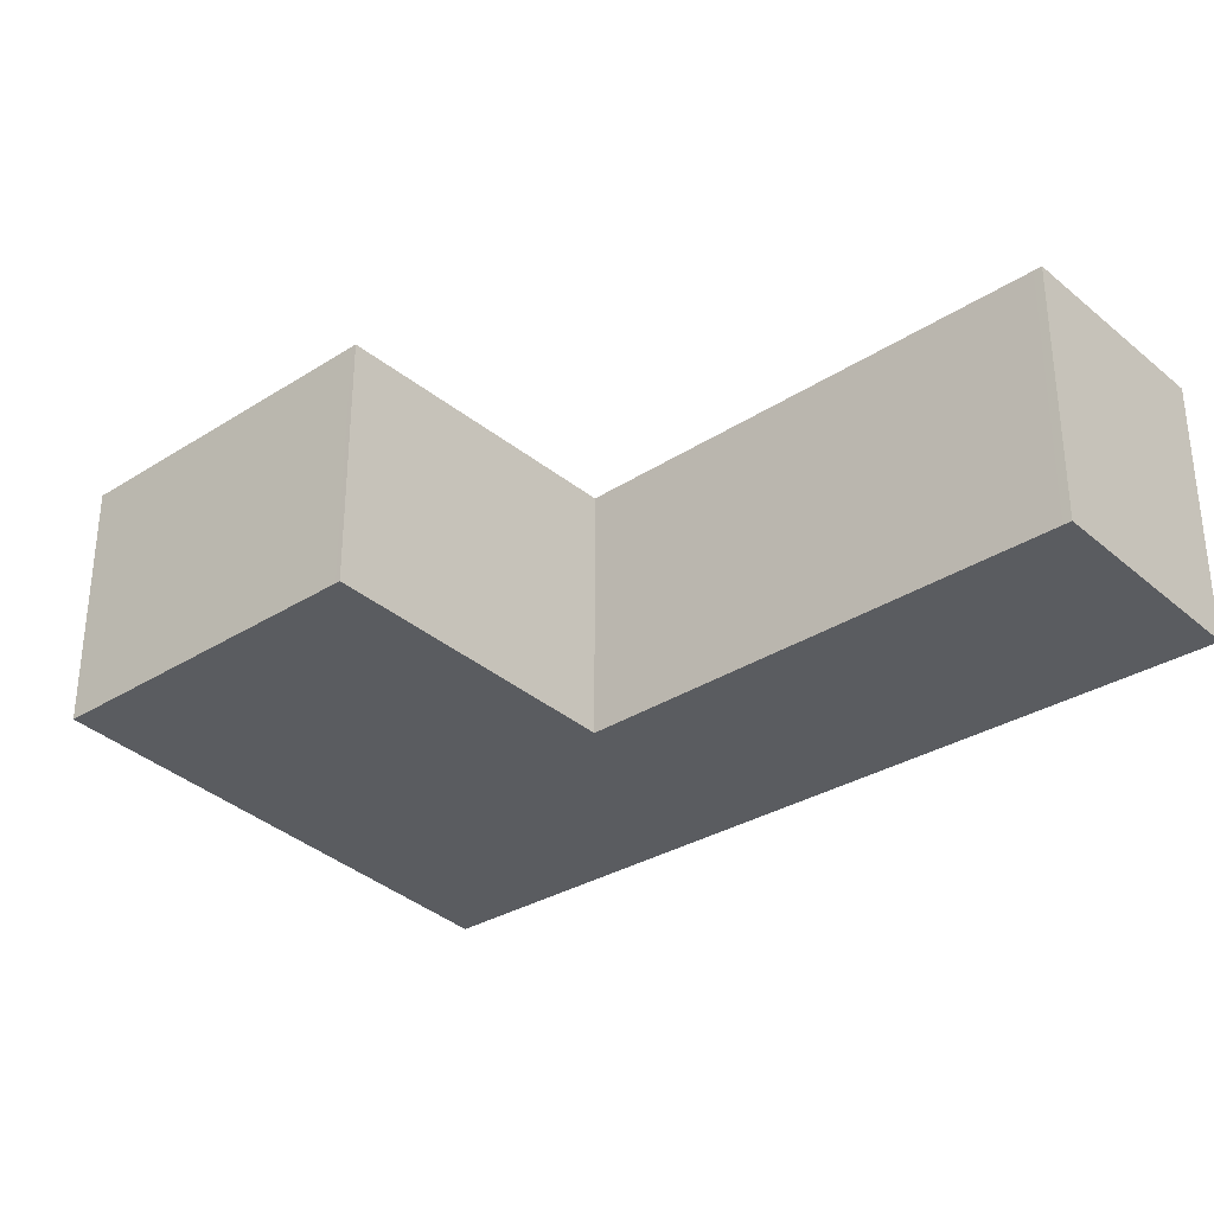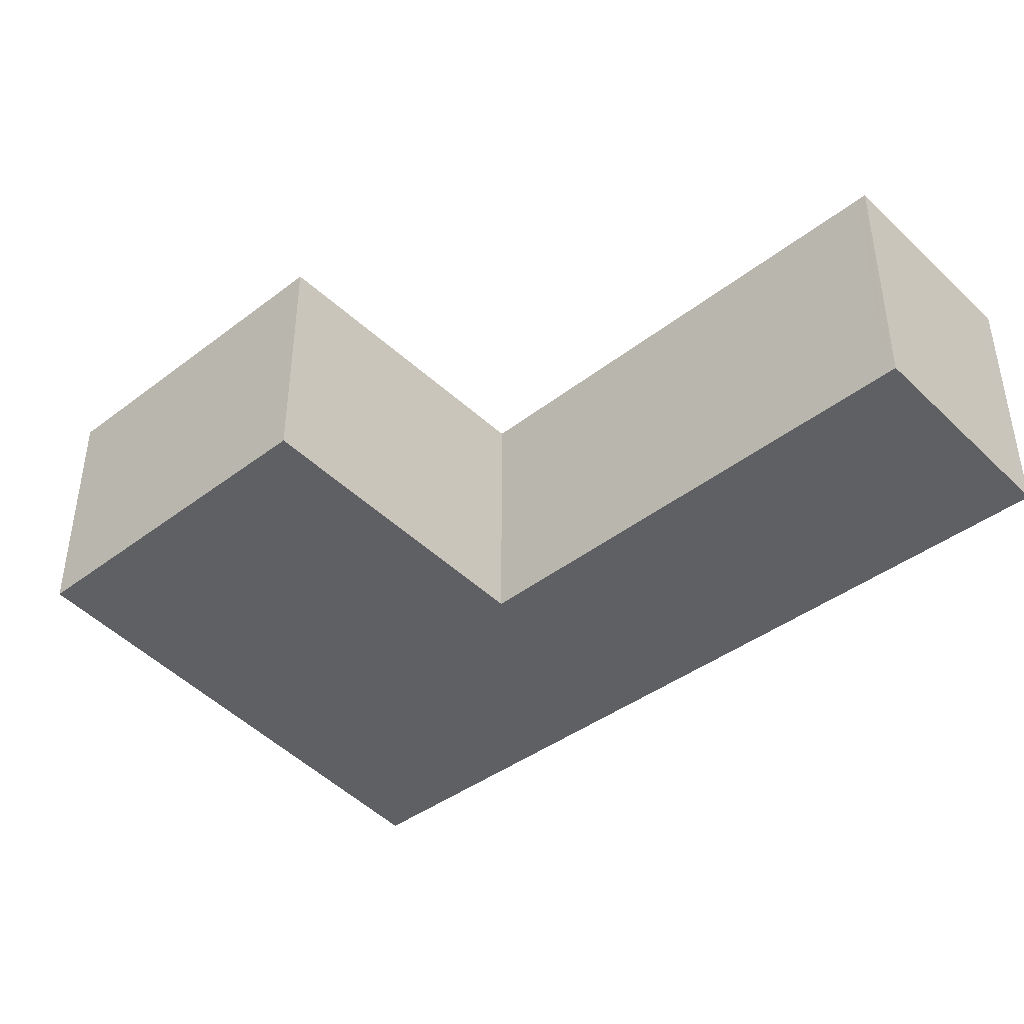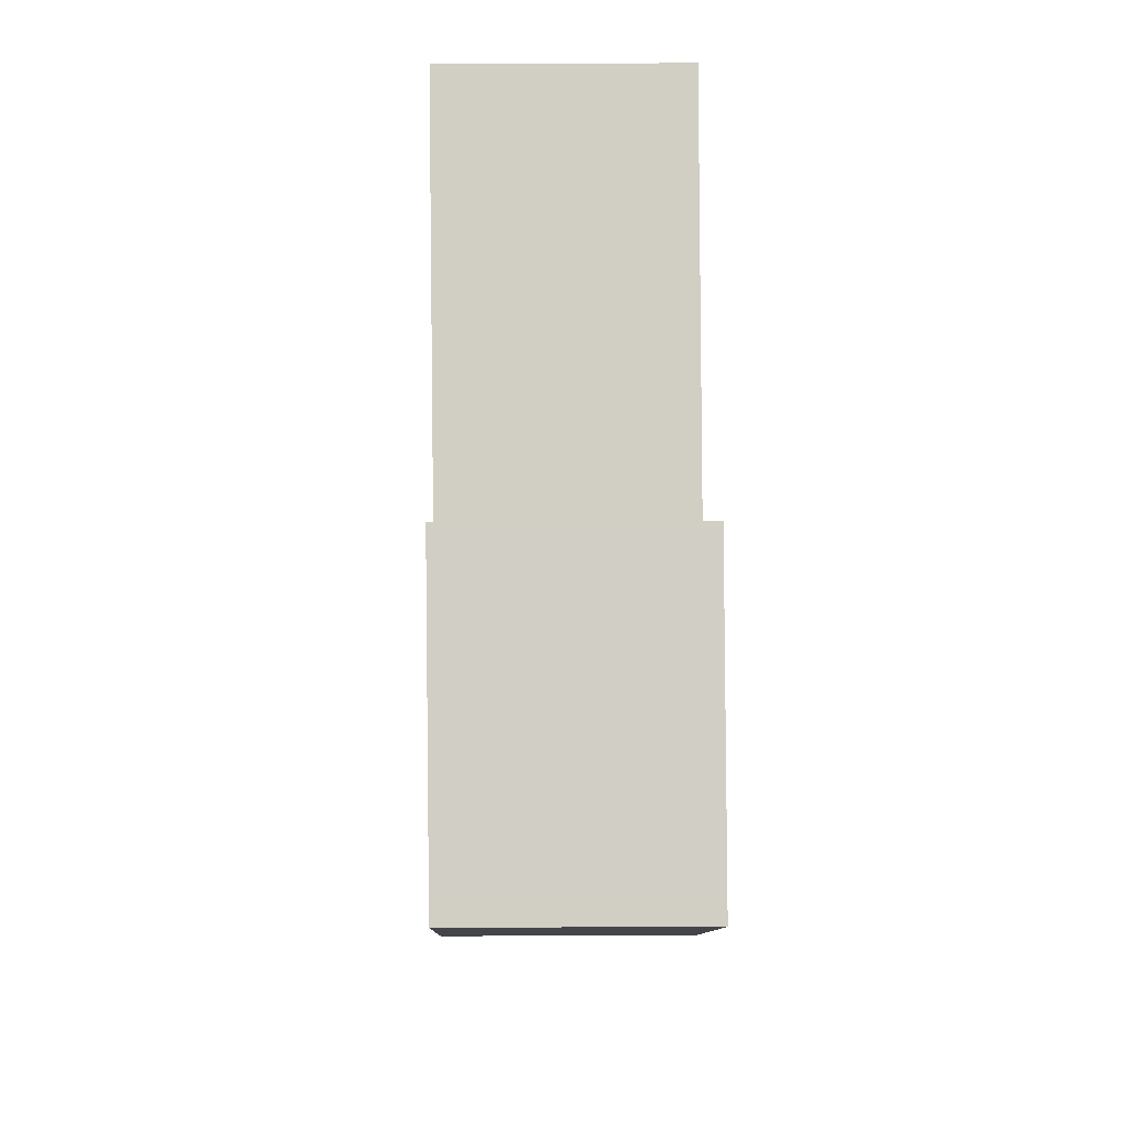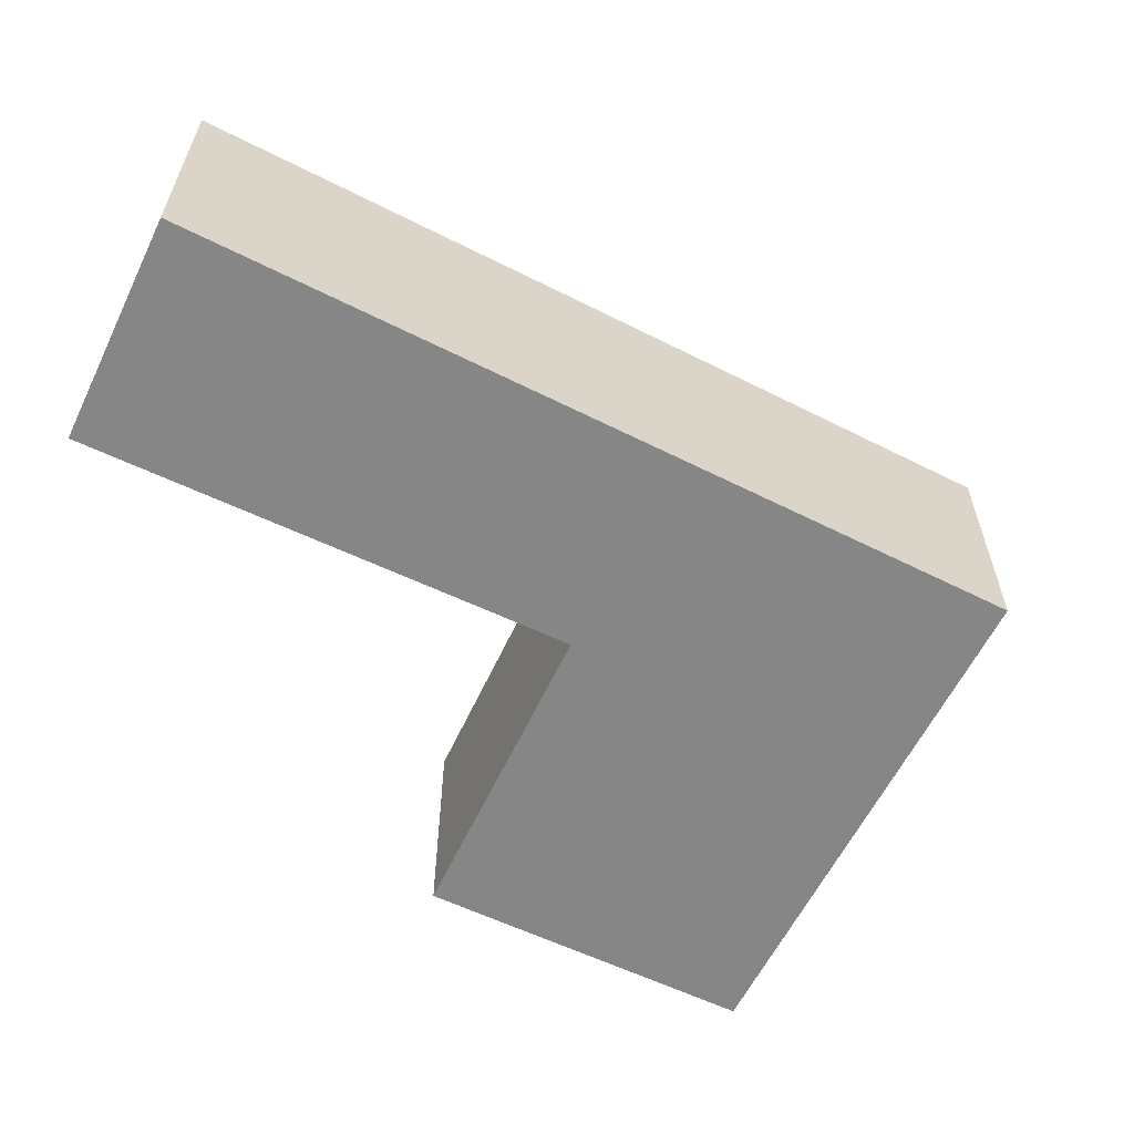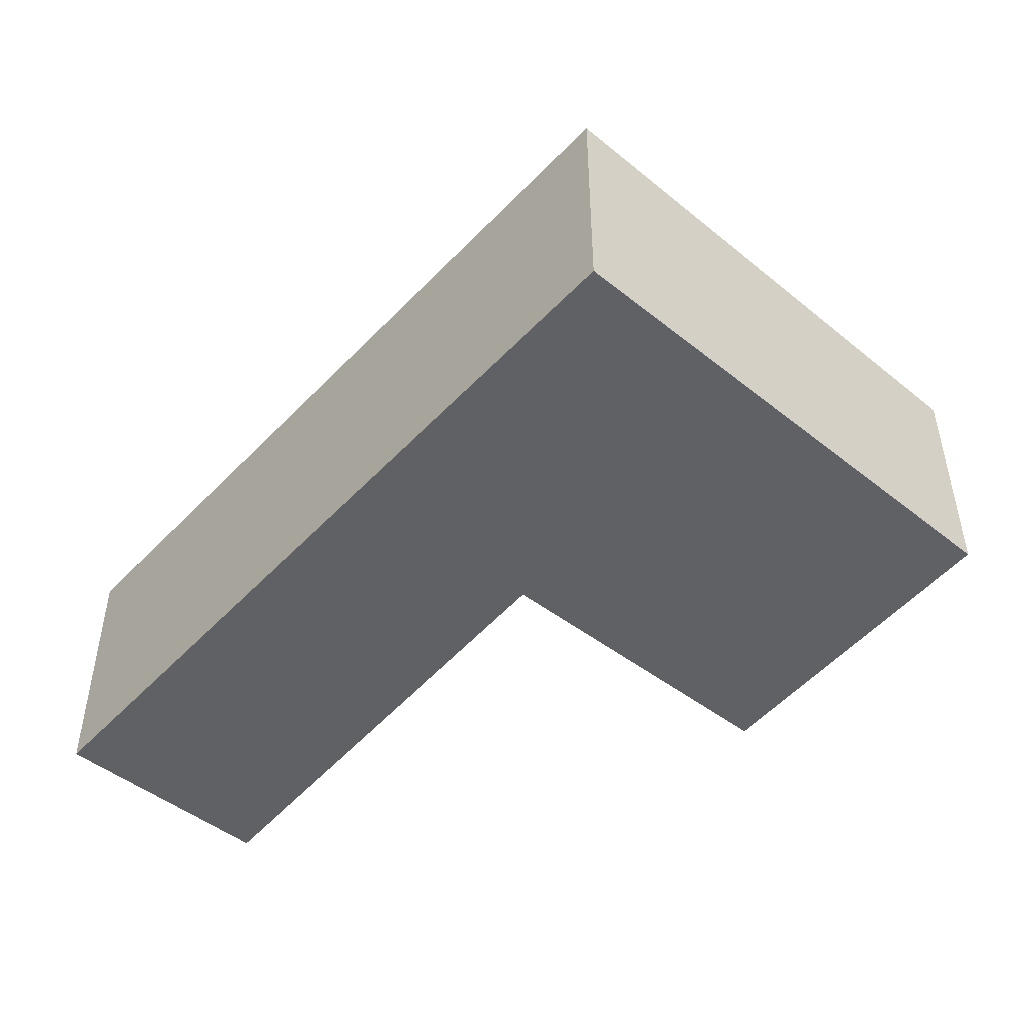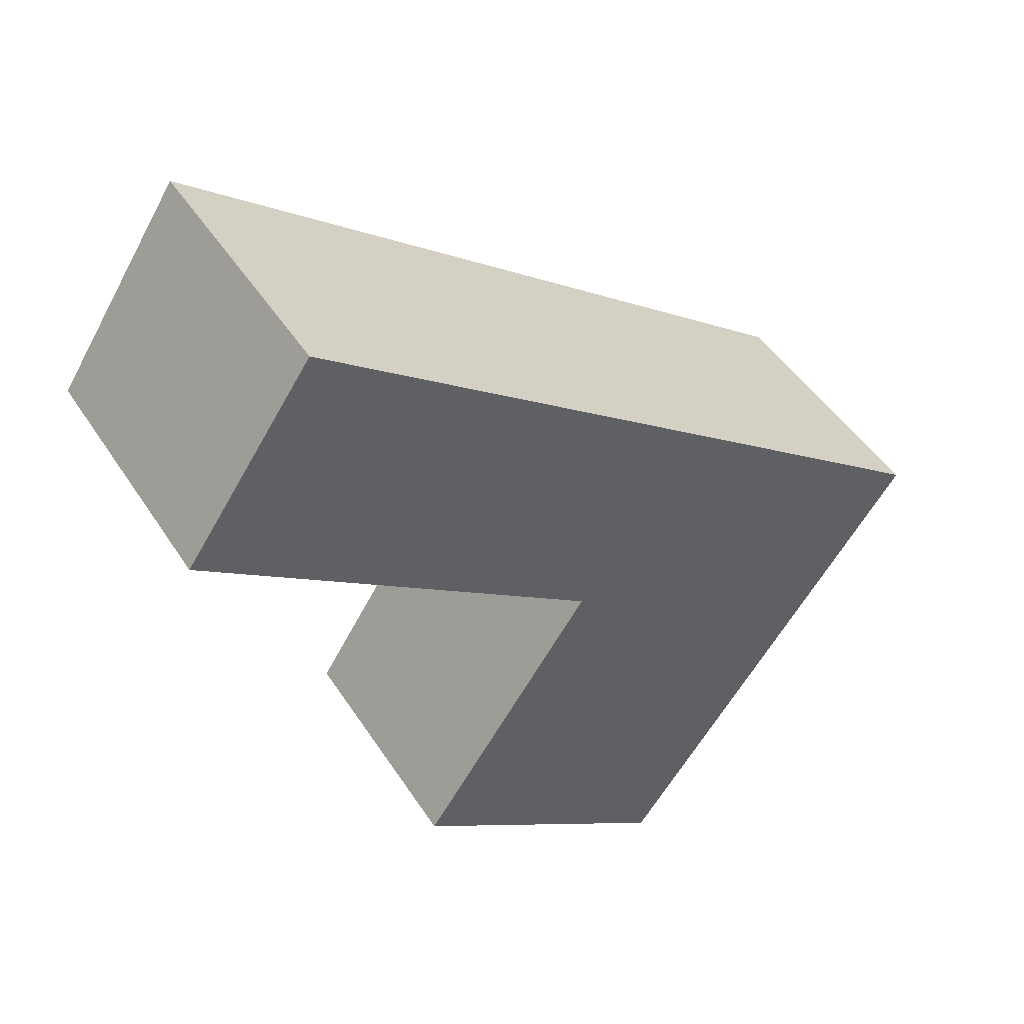
<metadata>
{"format":"obj","ext":"obj","renderer":"f3d","projection":"perspective","resolution":1024,"background":"white","views":[{"elev":-33.6,"azim":75.3,"up":"+Z"},{"elev":-44.3,"azim":76.3,"up":"+Z"},{"elev":-62.5,"azim":90.2,"up":"+Y"},{"elev":-62.1,"azim":-170.7,"up":"+Z"},{"elev":-50.2,"azim":-94.9,"up":"+Z"},{"elev":46.6,"azim":149.0,"up":"+Y"}]}
</metadata>
<code>
v -831.6 -1252 2.21
v -835 -1254 2.161
v -833.5 -1256 2.078
v -835.8 -1258 2.045
v -838.4 -1254 2.182
v -832.7 -1250 2.271
v -838.3 -1255 2.178
v -832.6 -1250 2.267
v -838.2 -1254 2.18
v -838.3 -1254 2.184
v -835.6 -1258 2.048
v -832.7 -1250 2.27
v -832.6 -1250 2.266
v -831.6 -1252 2.209
v -831.6 -1252 2.21
v -831.6 -1252 2.209
v -837.2 -1256 2.13
v -835 -1254 2.161
v -833.5 -1256 2.077
v -836 -1253 2.214
v -833.9 -1257 2.072
v -835.6 -1258 2.048
v -837.4 -1256 2.128
v -836.1 -1253 2.218
v -835.8 -1258 2.045
v -831.6 -1252 2.209
v -831.6 -1252 2.21
v -831.6 -1252 0
v -831.6 -1252 4.441e-16
v -833.5 -1256 2.078
v -835 -1254 2.161
v -835 -1254 4.441e-16
v -833.5 -1256 0
v -833.5 -1256 2.077
v -833.5 -1256 2.078
v -833.5 -1256 0
v -833.5 -1256 4.441e-16
v -835.8 -1258 2.045
v -835.8 -1258 2.045
v -835.8 -1258 4.441e-16
v -835.8 -1258 0
v -838.3 -1254 2.184
v -838.4 -1254 2.182
v -838.4 -1254 0
v -838.3 -1254 0
v -832.6 -1250 2.267
v -832.7 -1250 2.271
v -832.7 -1250 0
v -832.6 -1250 0
v -838.4 -1254 2.182
v -838.3 -1255 2.178
v -838.3 -1255 0
v -838.4 -1254 0
v -831.6 -1252 2.21
v -832.6 -1250 2.267
v -832.6 -1250 0
v -831.6 -1252 -4.441e-16
v -836.1 -1253 2.218
v -838.3 -1254 2.184
v -838.3 -1254 0
v -836.1 -1253 0
v -835.8 -1258 2.045
v -835.6 -1258 2.048
v -835.6 -1258 0
v -835.8 -1258 4.441e-16
v -832.7 -1250 2.271
v -832.7 -1250 2.27
v -832.7 -1250 0
v -832.7 -1250 0
v -835 -1254 2.161
v -831.6 -1252 2.209
v -831.6 -1252 4.441e-16
v -835 -1254 4.441e-16
v -831.6 -1252 2.21
v -831.6 -1252 2.21
v -831.6 -1252 -4.441e-16
v -831.6 -1252 0
v -833.9 -1257 2.072
v -833.5 -1256 2.077
v -833.5 -1256 4.441e-16
v -833.9 -1257 0
v -835.6 -1258 2.048
v -833.9 -1257 2.072
v -833.9 -1257 0
v -835.6 -1258 0
v -838.3 -1255 2.178
v -837.4 -1256 2.128
v -837.4 -1256 0
v -838.3 -1255 0
v -832.7 -1250 2.27
v -836.1 -1253 2.218
v -836.1 -1253 0
v -832.7 -1250 0
v -837.4 -1256 2.128
v -835.8 -1258 2.045
v -835.8 -1258 0
v -837.4 -1256 0
v -831.6 -1252 0
v -835 -1254 0
v -833.5 -1256 0
v -835.8 -1258 0
v -838.4 -1254 0
v -832.7 -1250 0
f 18 17 9 20
f 20 9 10 24
f 9 7 5 10
f 23 7 9 17
f 12 6 8 13
f 16 13 8 15
f 15 1 14 16
f 22 17 18 19 21
f 18 16 14 2 3 19
f 20 13 16 18
f 21 11 22
f 25 23 17 22
f 24 12 13 20
f 22 11 4 25
f 27 28 29 26
f 31 32 33 30
f 35 36 37 34
f 39 40 41 38
f 43 44 45 42
f 47 48 49 46
f 51 52 53 50
f 55 56 57 54
f 59 60 61 58
f 63 64 65 62
f 67 68 69 66
f 71 72 73 70
f 75 76 77 74
f 79 80 81 78
f 83 84 85 82
f 87 88 89 86
f 91 92 93 90
f 95 96 97 94
f 99 100 101 102 103 98

</code>
